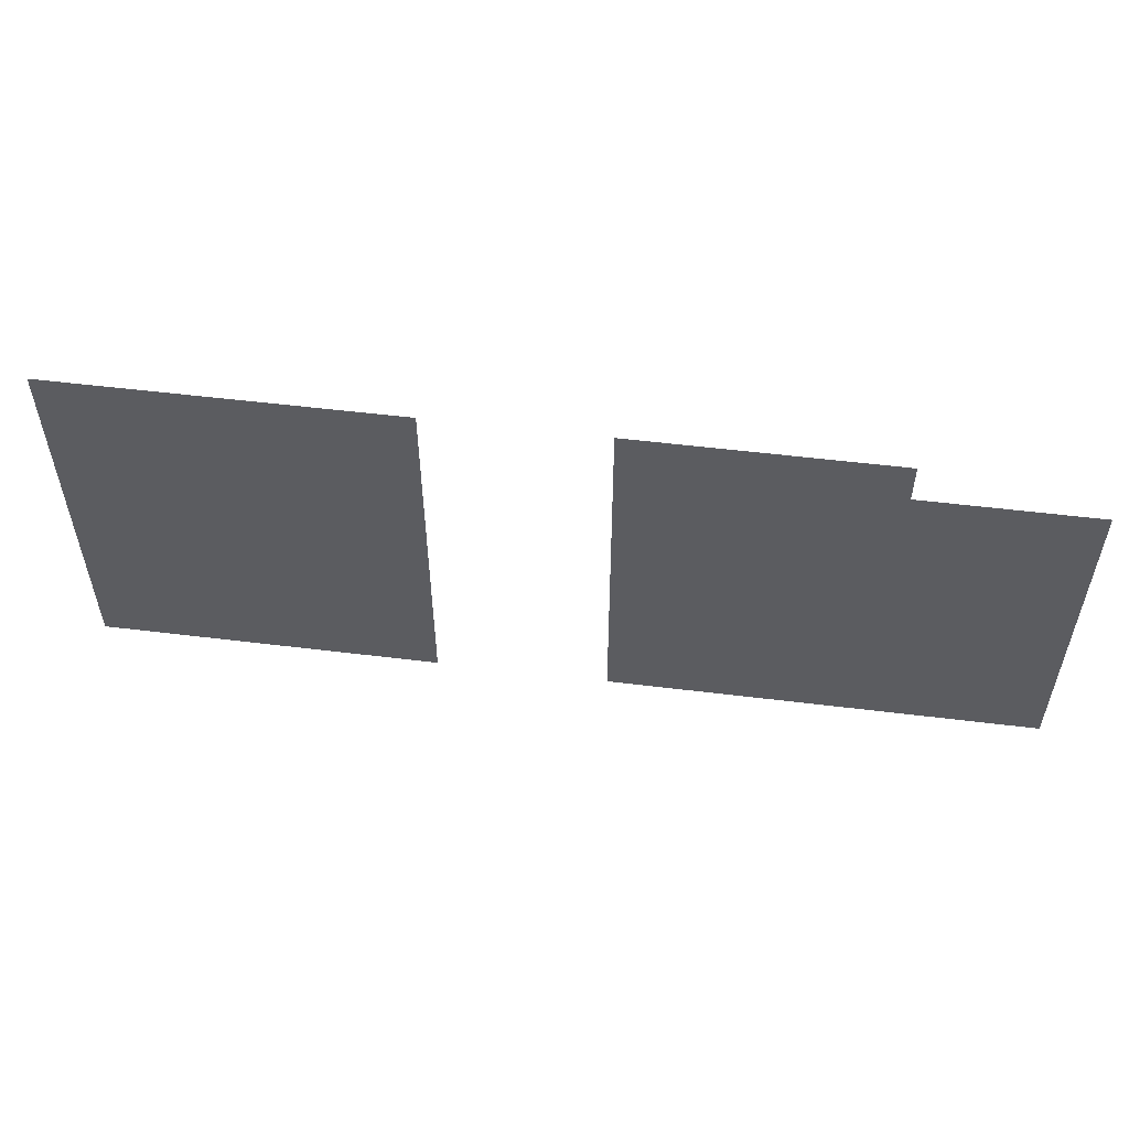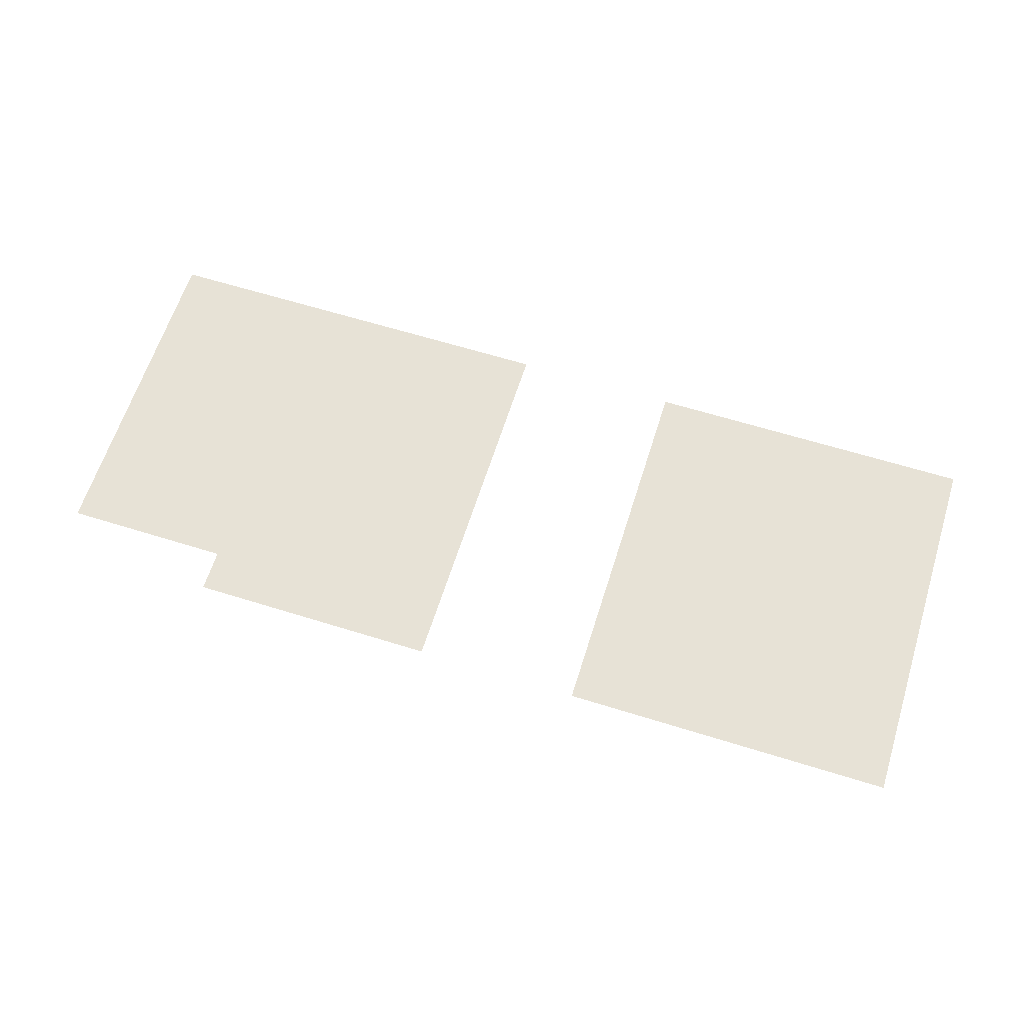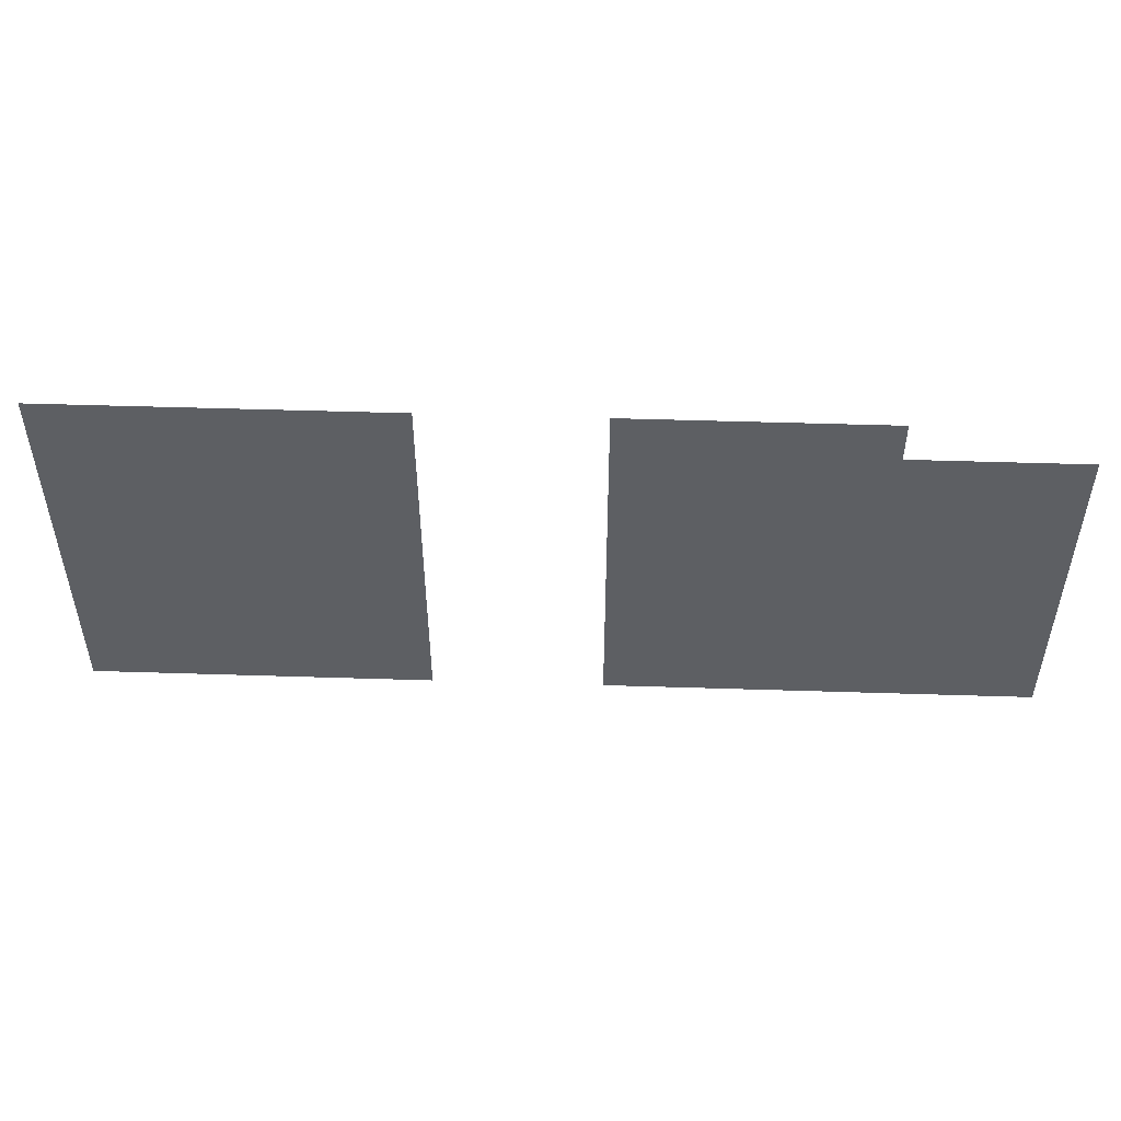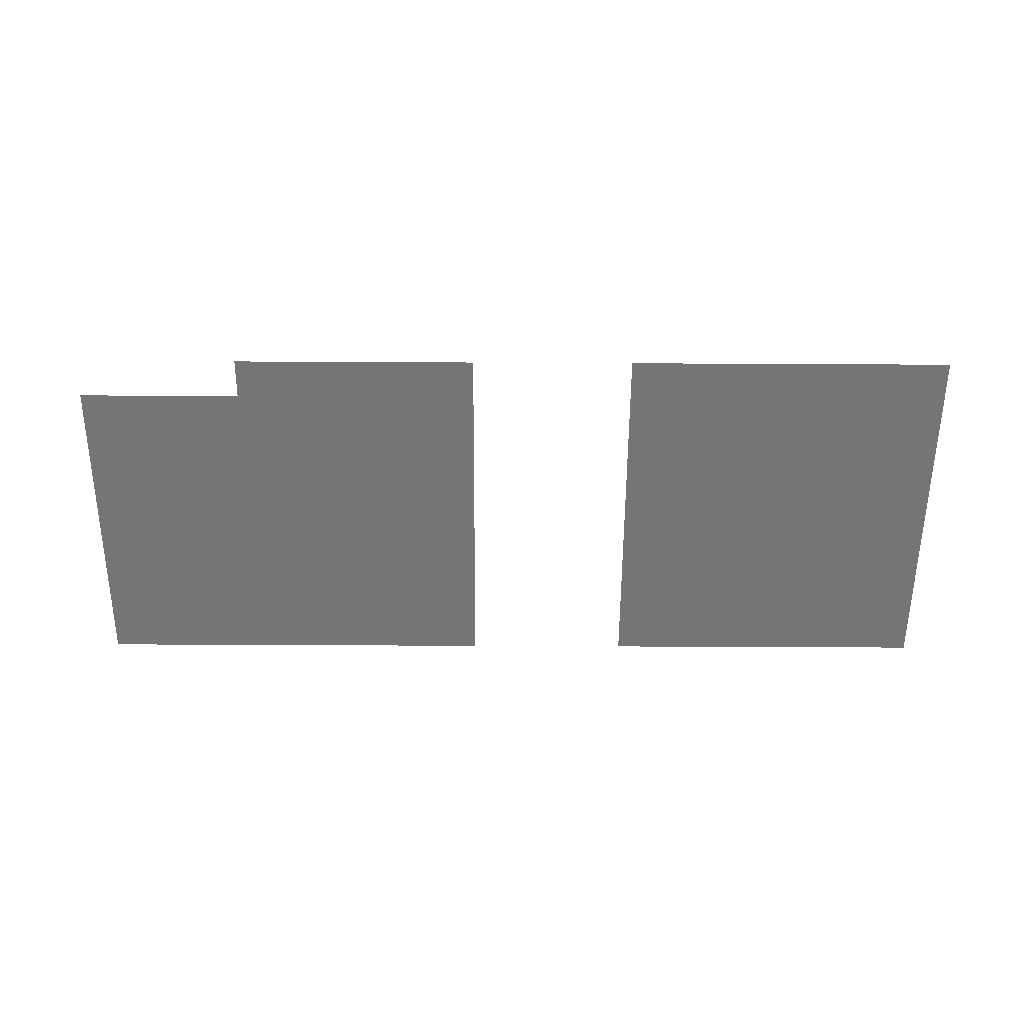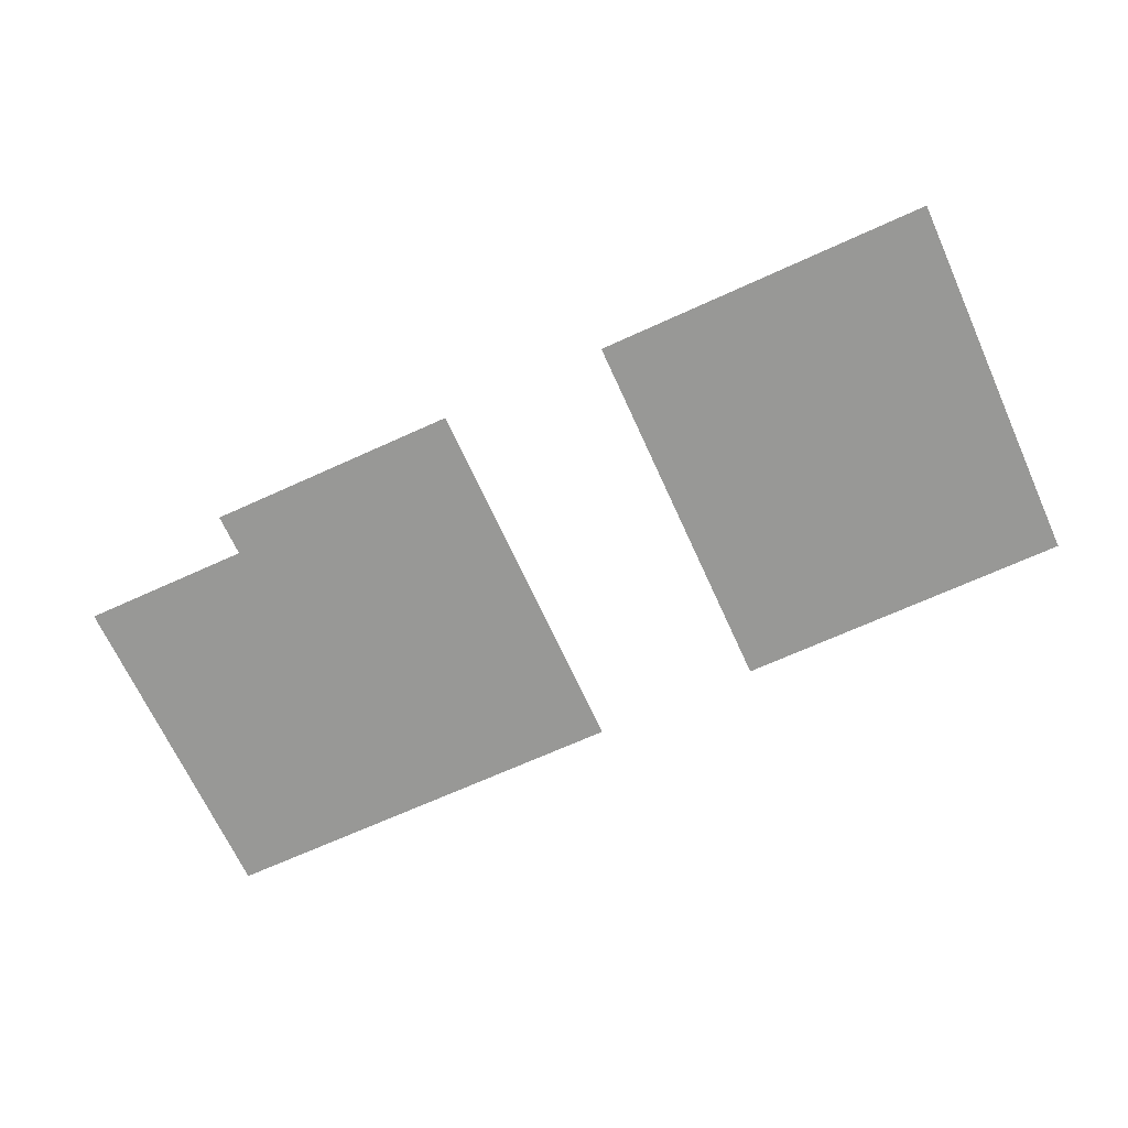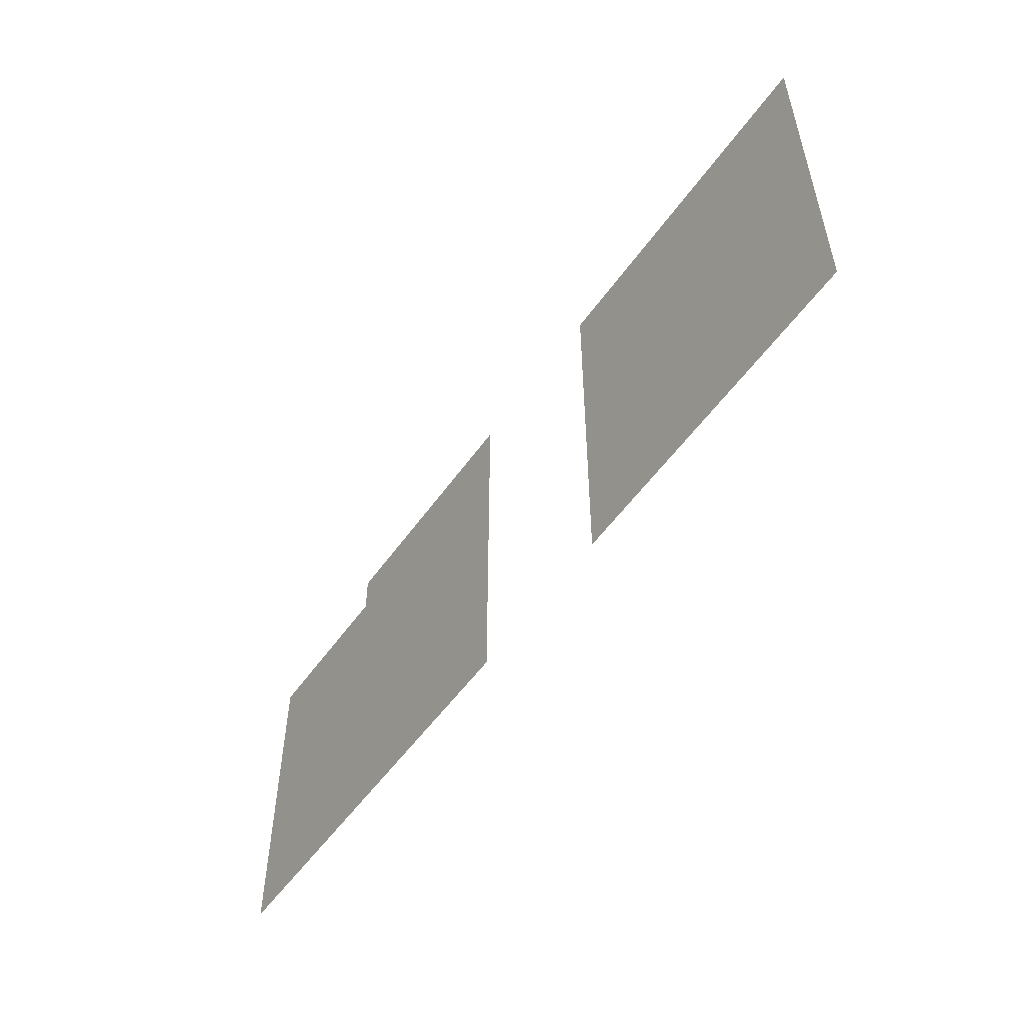
<metadata>
{"format":"obj","ext":"obj","renderer":"f3d","projection":"perspective","resolution":1024,"background":"white","views":[{"elev":54.4,"azim":7.4,"up":"+Y"},{"elev":63.2,"azim":-162.5,"up":"+Z"},{"elev":50.0,"azim":2.0,"up":"+Y"},{"elev":-56.5,"azim":179.7,"up":"+Z"},{"elev":-68.4,"azim":-155.5,"up":"+Z"},{"elev":-53.5,"azim":-124.5,"up":"+Y"}]}
</metadata>
<code>
v -128 -64 0
v -160 -64 0
v -160 -32 0
v -128 -32 0
v -192 -64 0
v -192 -32 0
v -224 -64 0
v -224 -32 0
v -256 -64 0
v -256 -32 0
v -288 -64 0
v -288 -32 0
v -320 -64 0
v -320 -32 0
v -448 -64 0
v -480 -64 0
v -480 -32 0
v -448 -32 0
v -512 -64 0
v -512 -32 0
v -544 -64 0
v -544 -32 0
v -576 -64 0
v -576 -32 0
v -608 -64 0
v -608 -32 0
v -640 -64 0
v -640 -32 0
v -672 -64 0
v -672 -32 0
v -704 -64 0
v -704 -32 0
v 0 -96 0
v -32 -96 0
v -32 -64 0
v 0 -64 0
v -64 -96 0
v -64 -64 0
v -96 -96 0
v -96 -64 0
v -128 -96 0
v -160 -96 0
v -192 -96 0
v -224 -96 0
v -256 -96 0
v -288 -96 0
v -320 -96 0
v -448 -96 0
v -480 -96 0
v -512 -96 0
v -544 -96 0
v -576 -96 0
v -608 -96 0
v -640 -96 0
v -672 -96 0
v -704 -96 0
v 0 -128 0
v -32 -128 0
v -64 -128 0
v -96 -128 0
v -128 -128 0
v -160 -128 0
v -192 -128 0
v -224 -128 0
v -256 -128 0
v -288 -128 0
v -320 -128 0
v -448 -128 0
v -480 -128 0
v -512 -128 0
v -544 -128 0
v -576 -128 0
v -608 -128 0
v -640 -128 0
v -672 -128 0
v -704 -128 0
v 0 -160 0
v -32 -160 0
v -64 -160 0
v -96 -160 0
v -128 -160 0
v -160 -160 0
v -192 -160 0
v -224 -160 0
v -256 -160 0
v -288 -160 0
v -320 -160 0
v -448 -160 0
v -480 -160 0
v -512 -160 0
v -544 -160 0
v -576 -160 0
v -608 -160 0
v -640 -160 0
v -672 -160 0
v -704 -160 0
v 0 -192 0
v -32 -192 0
v -64 -192 0
v -96 -192 0
v -128 -192 0
v -160 -192 0
v -192 -192 0
v -224 -192 0
v -256 -192 0
v -288 -192 0
v -320 -192 0
v -448 -192 0
v -480 -192 0
v -512 -192 0
v -544 -192 0
v -576 -192 0
v -608 -192 0
v -640 -192 0
v -672 -192 0
v -704 -192 0
v 0 -224 0
v -32 -224 0
v -64 -224 0
v -96 -224 0
v -128 -224 0
v -160 -224 0
v -192 -224 0
v -224 -224 0
v -256 -224 0
v -288 -224 0
v -320 -224 0
v -448 -224 0
v -480 -224 0
v -512 -224 0
v -544 -224 0
v -576 -224 0
v -608 -224 0
v -640 -224 0
v -672 -224 0
v -704 -224 0
v 0 -256 0
v -32 -256 0
v -64 -256 0
v -96 -256 0
v -128 -256 0
v -160 -256 0
v -192 -256 0
v -224 -256 0
v -256 -256 0
v -288 -256 0
v -320 -256 0
v -448 -256 0
v -480 -256 0
v -512 -256 0
v -544 -256 0
v -576 -256 0
v -608 -256 0
v -640 -256 0
v -672 -256 0
v -704 -256 0
v 0 -288 0
v -32 -288 0
v -64 -288 0
v -96 -288 0
v -128 -288 0
v -160 -288 0
v -192 -288 0
v -224 -288 0
v -256 -288 0
v -288 -288 0
v -320 -288 0
v -448 -288 0
v -480 -288 0
v -512 -288 0
v -544 -288 0
v -576 -288 0
v -608 -288 0
v -640 -288 0
v -672 -288 0
v -704 -288 0
v 0 -320 0
v -32 -320 0
v -64 -320 0
v -96 -320 0
v -128 -320 0
v -160 -320 0
v -192 -320 0
v -224 -320 0
v -256 -320 0
v -288 -320 0
v -320 -320 0
v -448 -320 0
v -480 -320 0
v -512 -320 0
v -544 -320 0
v -576 -320 0
v -608 -320 0
v -640 -320 0
v -672 -320 0
v -704 -320 0
g mesh_0001
f 1 2 3 4
f 2 5 6 3
f 5 7 8 6
f 7 9 10 8
f 9 11 12 10
f 11 13 14 12
f 15 16 17 18
f 16 19 20 17
f 19 21 22 20
f 21 23 24 22
f 23 25 26 24
f 25 27 28 26
f 27 29 30 28
f 29 31 32 30
f 33 34 35 36
f 34 37 38 35
f 37 39 40 38
f 39 41 1 40
f 41 42 2 1
f 42 43 5 2
f 43 44 7 5
f 44 45 9 7
f 45 46 11 9
f 46 47 13 11
f 48 49 16 15
f 49 50 19 16
f 50 51 21 19
f 51 52 23 21
f 52 53 25 23
f 53 54 27 25
f 54 55 29 27
f 55 56 31 29
f 57 58 34 33
f 58 59 37 34
f 59 60 39 37
f 60 61 41 39
f 61 62 42 41
f 62 63 43 42
f 63 64 44 43
f 64 65 45 44
f 65 66 46 45
f 66 67 47 46
f 68 69 49 48
f 69 70 50 49
f 70 71 51 50
f 71 72 52 51
f 72 73 53 52
f 73 74 54 53
f 74 75 55 54
f 75 76 56 55
f 77 78 58 57
f 78 79 59 58
f 79 80 60 59
f 80 81 61 60
f 81 82 62 61
f 82 83 63 62
f 83 84 64 63
f 84 85 65 64
f 85 86 66 65
f 86 87 67 66
f 88 89 69 68
f 89 90 70 69
f 90 91 71 70
f 91 92 72 71
f 92 93 73 72
f 93 94 74 73
f 94 95 75 74
f 95 96 76 75
f 97 98 78 77
f 98 99 79 78
f 99 100 80 79
f 100 101 81 80
f 101 102 82 81
f 102 103 83 82
f 103 104 84 83
f 104 105 85 84
f 105 106 86 85
f 106 107 87 86
f 108 109 89 88
f 109 110 90 89
f 110 111 91 90
f 111 112 92 91
f 112 113 93 92
f 113 114 94 93
f 114 115 95 94
f 115 116 96 95
f 117 118 98 97
f 118 119 99 98
f 119 120 100 99
f 120 121 101 100
f 121 122 102 101
f 122 123 103 102
f 123 124 104 103
f 124 125 105 104
f 125 126 106 105
f 126 127 107 106
f 128 129 109 108
f 129 130 110 109
f 130 131 111 110
f 131 132 112 111
f 132 133 113 112
f 133 134 114 113
f 134 135 115 114
f 135 136 116 115
f 137 138 118 117
f 138 139 119 118
f 139 140 120 119
f 140 141 121 120
f 141 142 122 121
f 142 143 123 122
f 143 144 124 123
f 144 145 125 124
f 145 146 126 125
f 146 147 127 126
f 148 149 129 128
f 149 150 130 129
f 150 151 131 130
f 151 152 132 131
f 152 153 133 132
f 153 154 134 133
f 154 155 135 134
f 155 156 136 135
f 157 158 138 137
f 158 159 139 138
f 159 160 140 139
f 160 161 141 140
f 161 162 142 141
f 162 163 143 142
f 163 164 144 143
f 164 165 145 144
f 165 166 146 145
f 166 167 147 146
f 168 169 149 148
f 169 170 150 149
f 170 171 151 150
f 171 172 152 151
f 172 173 153 152
f 173 174 154 153
f 174 175 155 154
f 175 176 156 155
f 177 178 158 157
f 178 179 159 158
f 179 180 160 159
f 180 181 161 160
f 181 182 162 161
f 182 183 163 162
f 183 184 164 163
f 184 185 165 164
f 185 186 166 165
f 186 187 167 166
f 188 189 169 168
f 189 190 170 169
f 190 191 171 170
f 191 192 172 171
f 192 193 173 172
f 193 194 174 173
f 194 195 175 174
f 195 196 176 175

</code>
